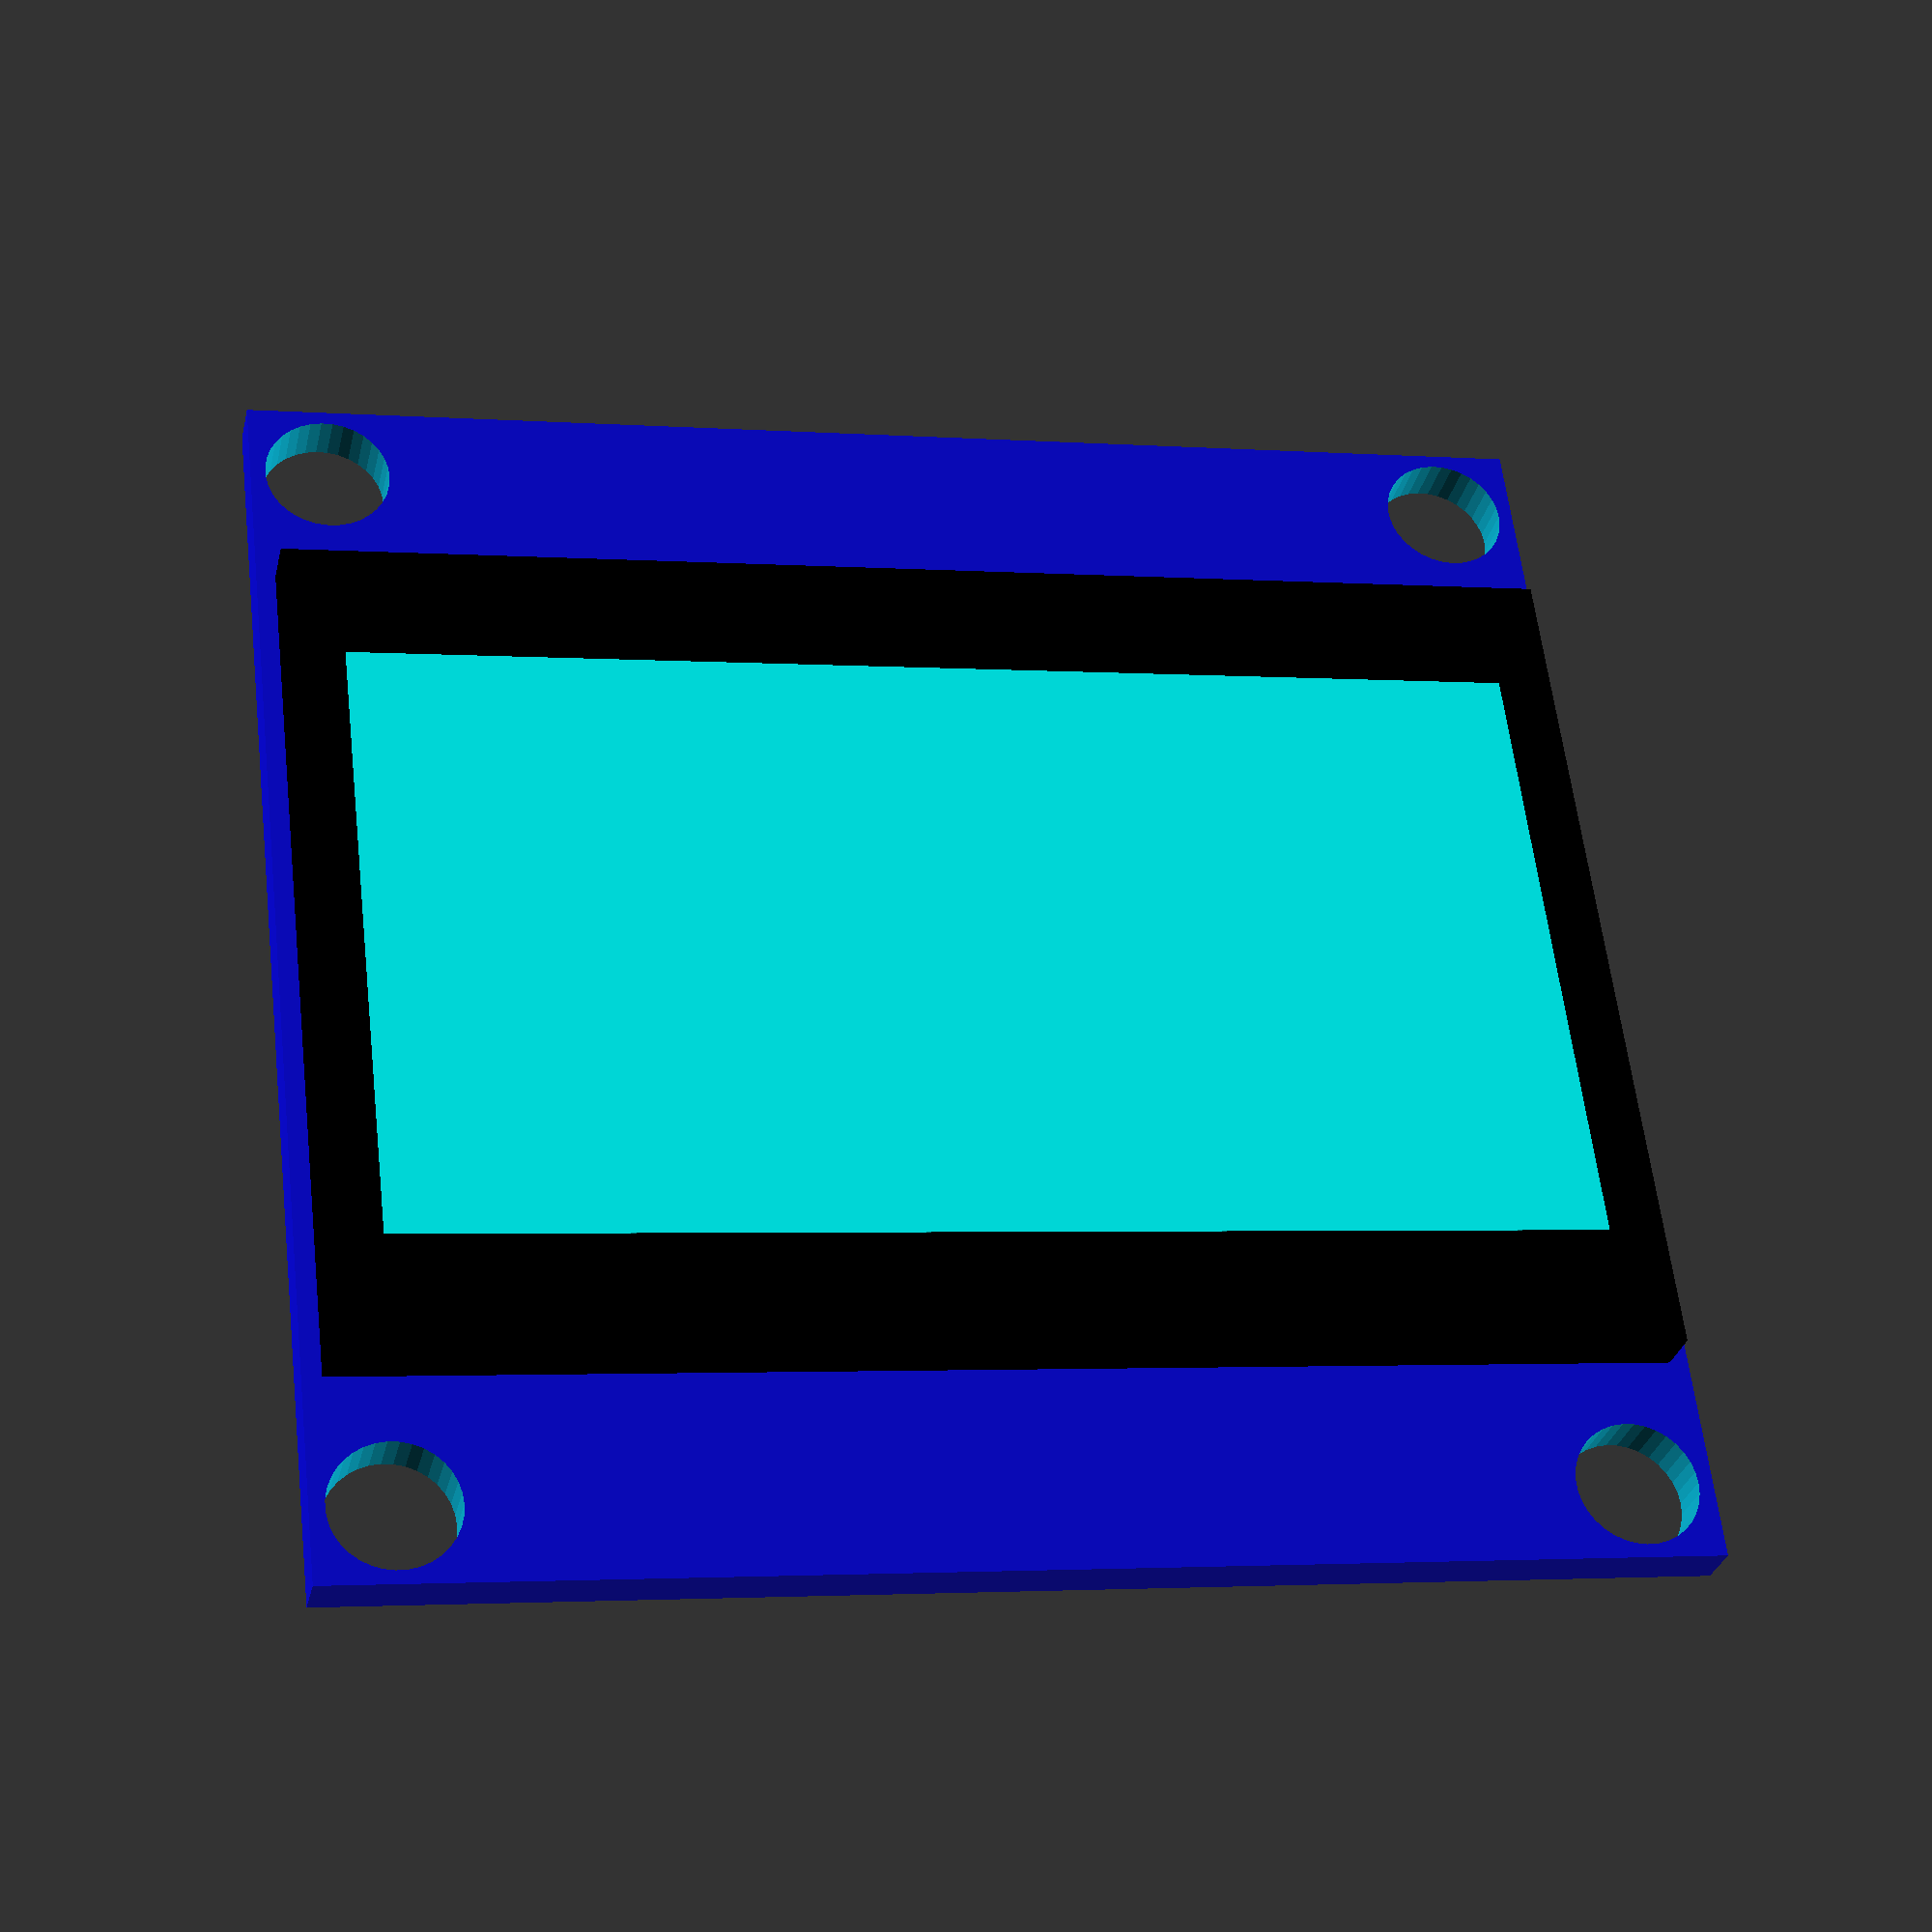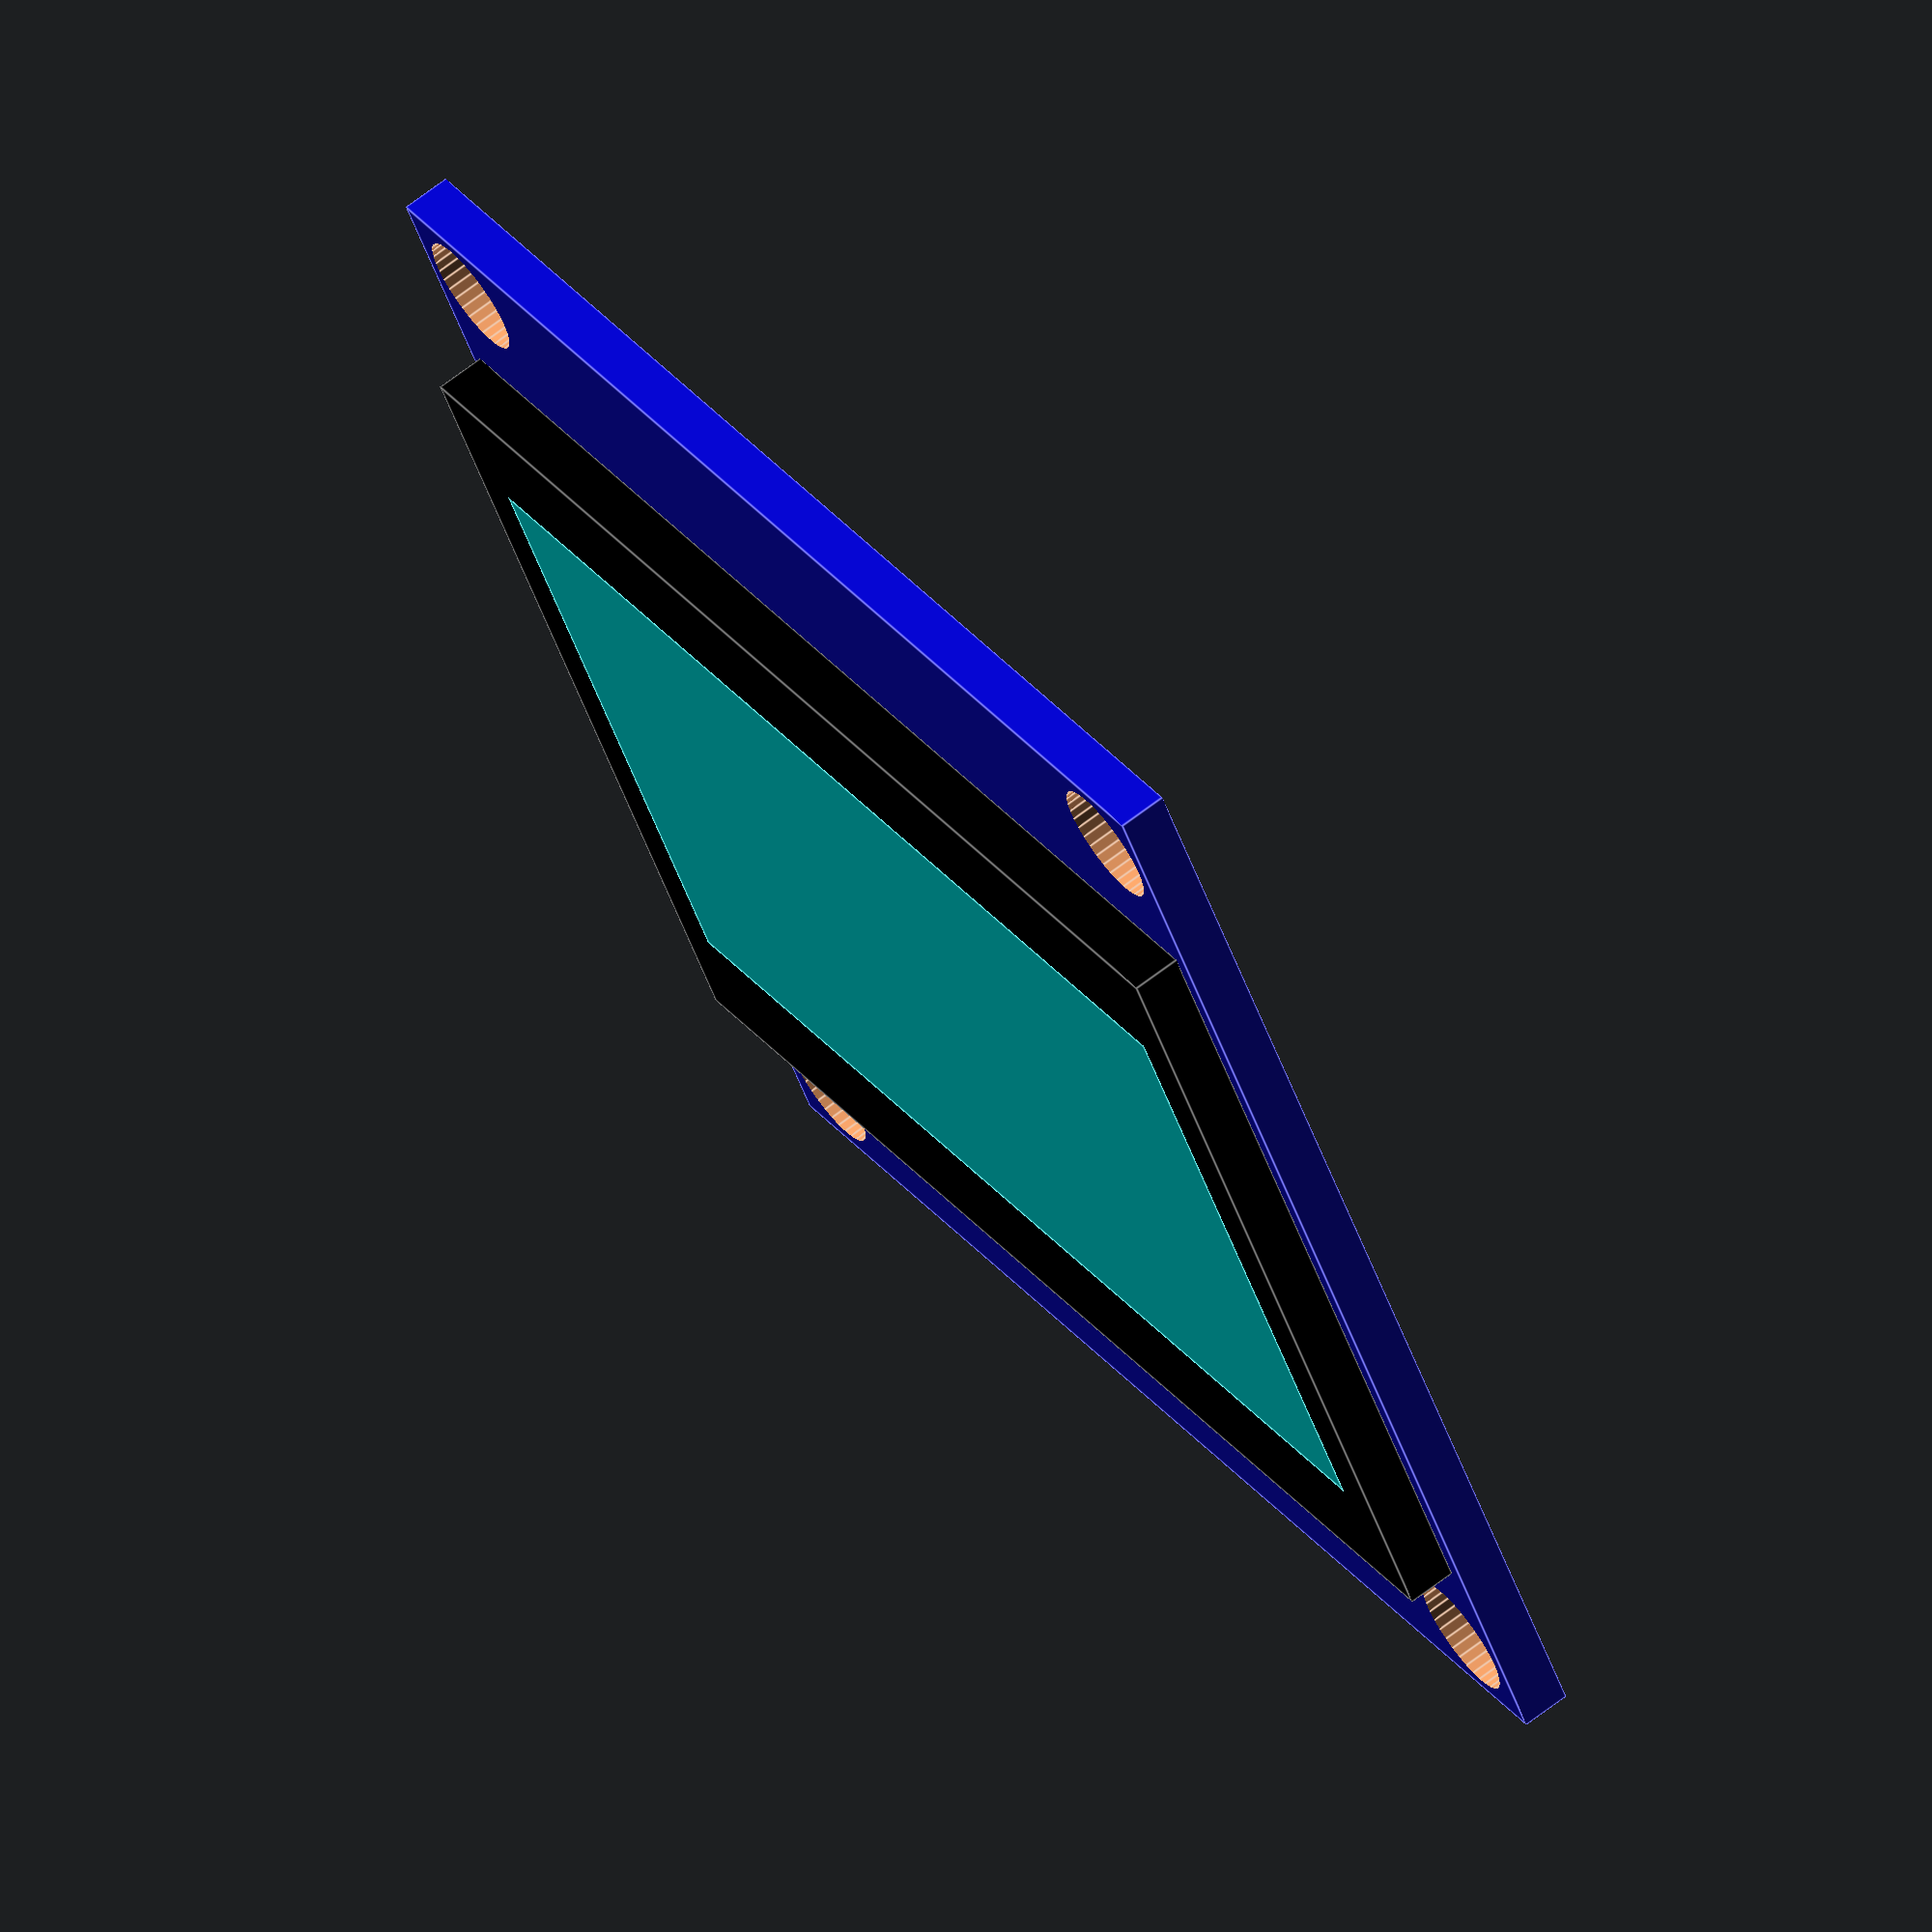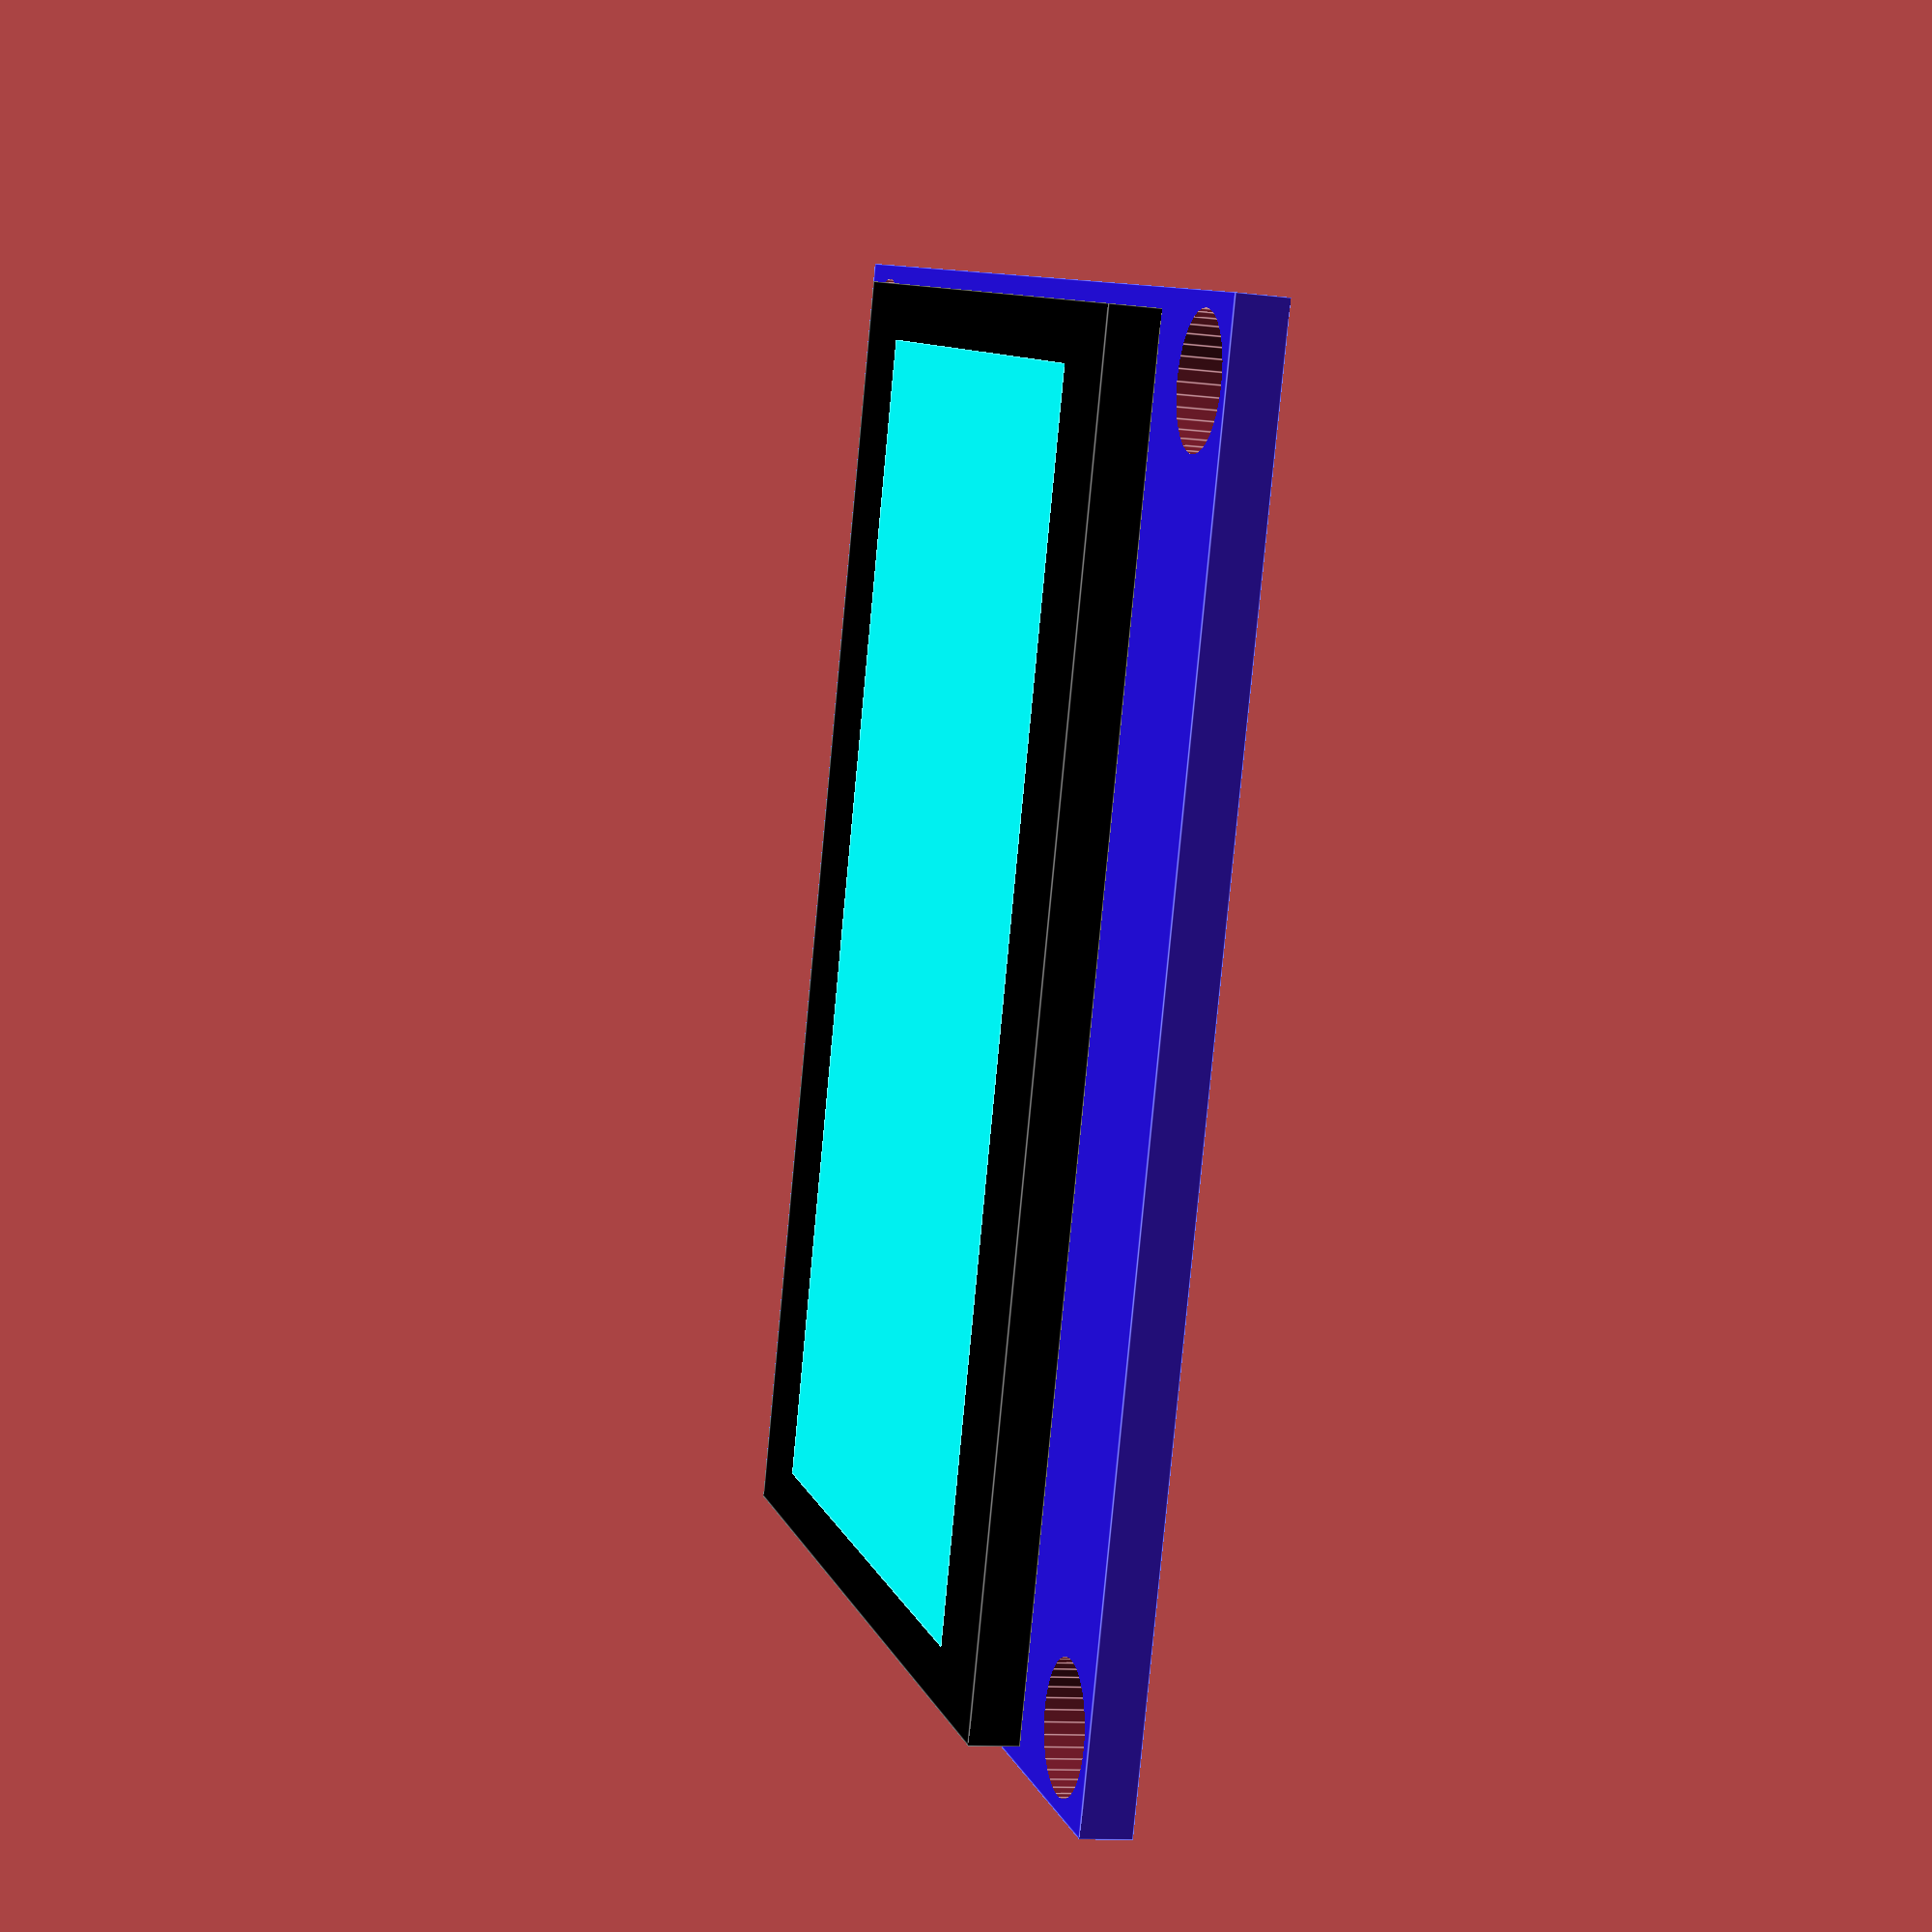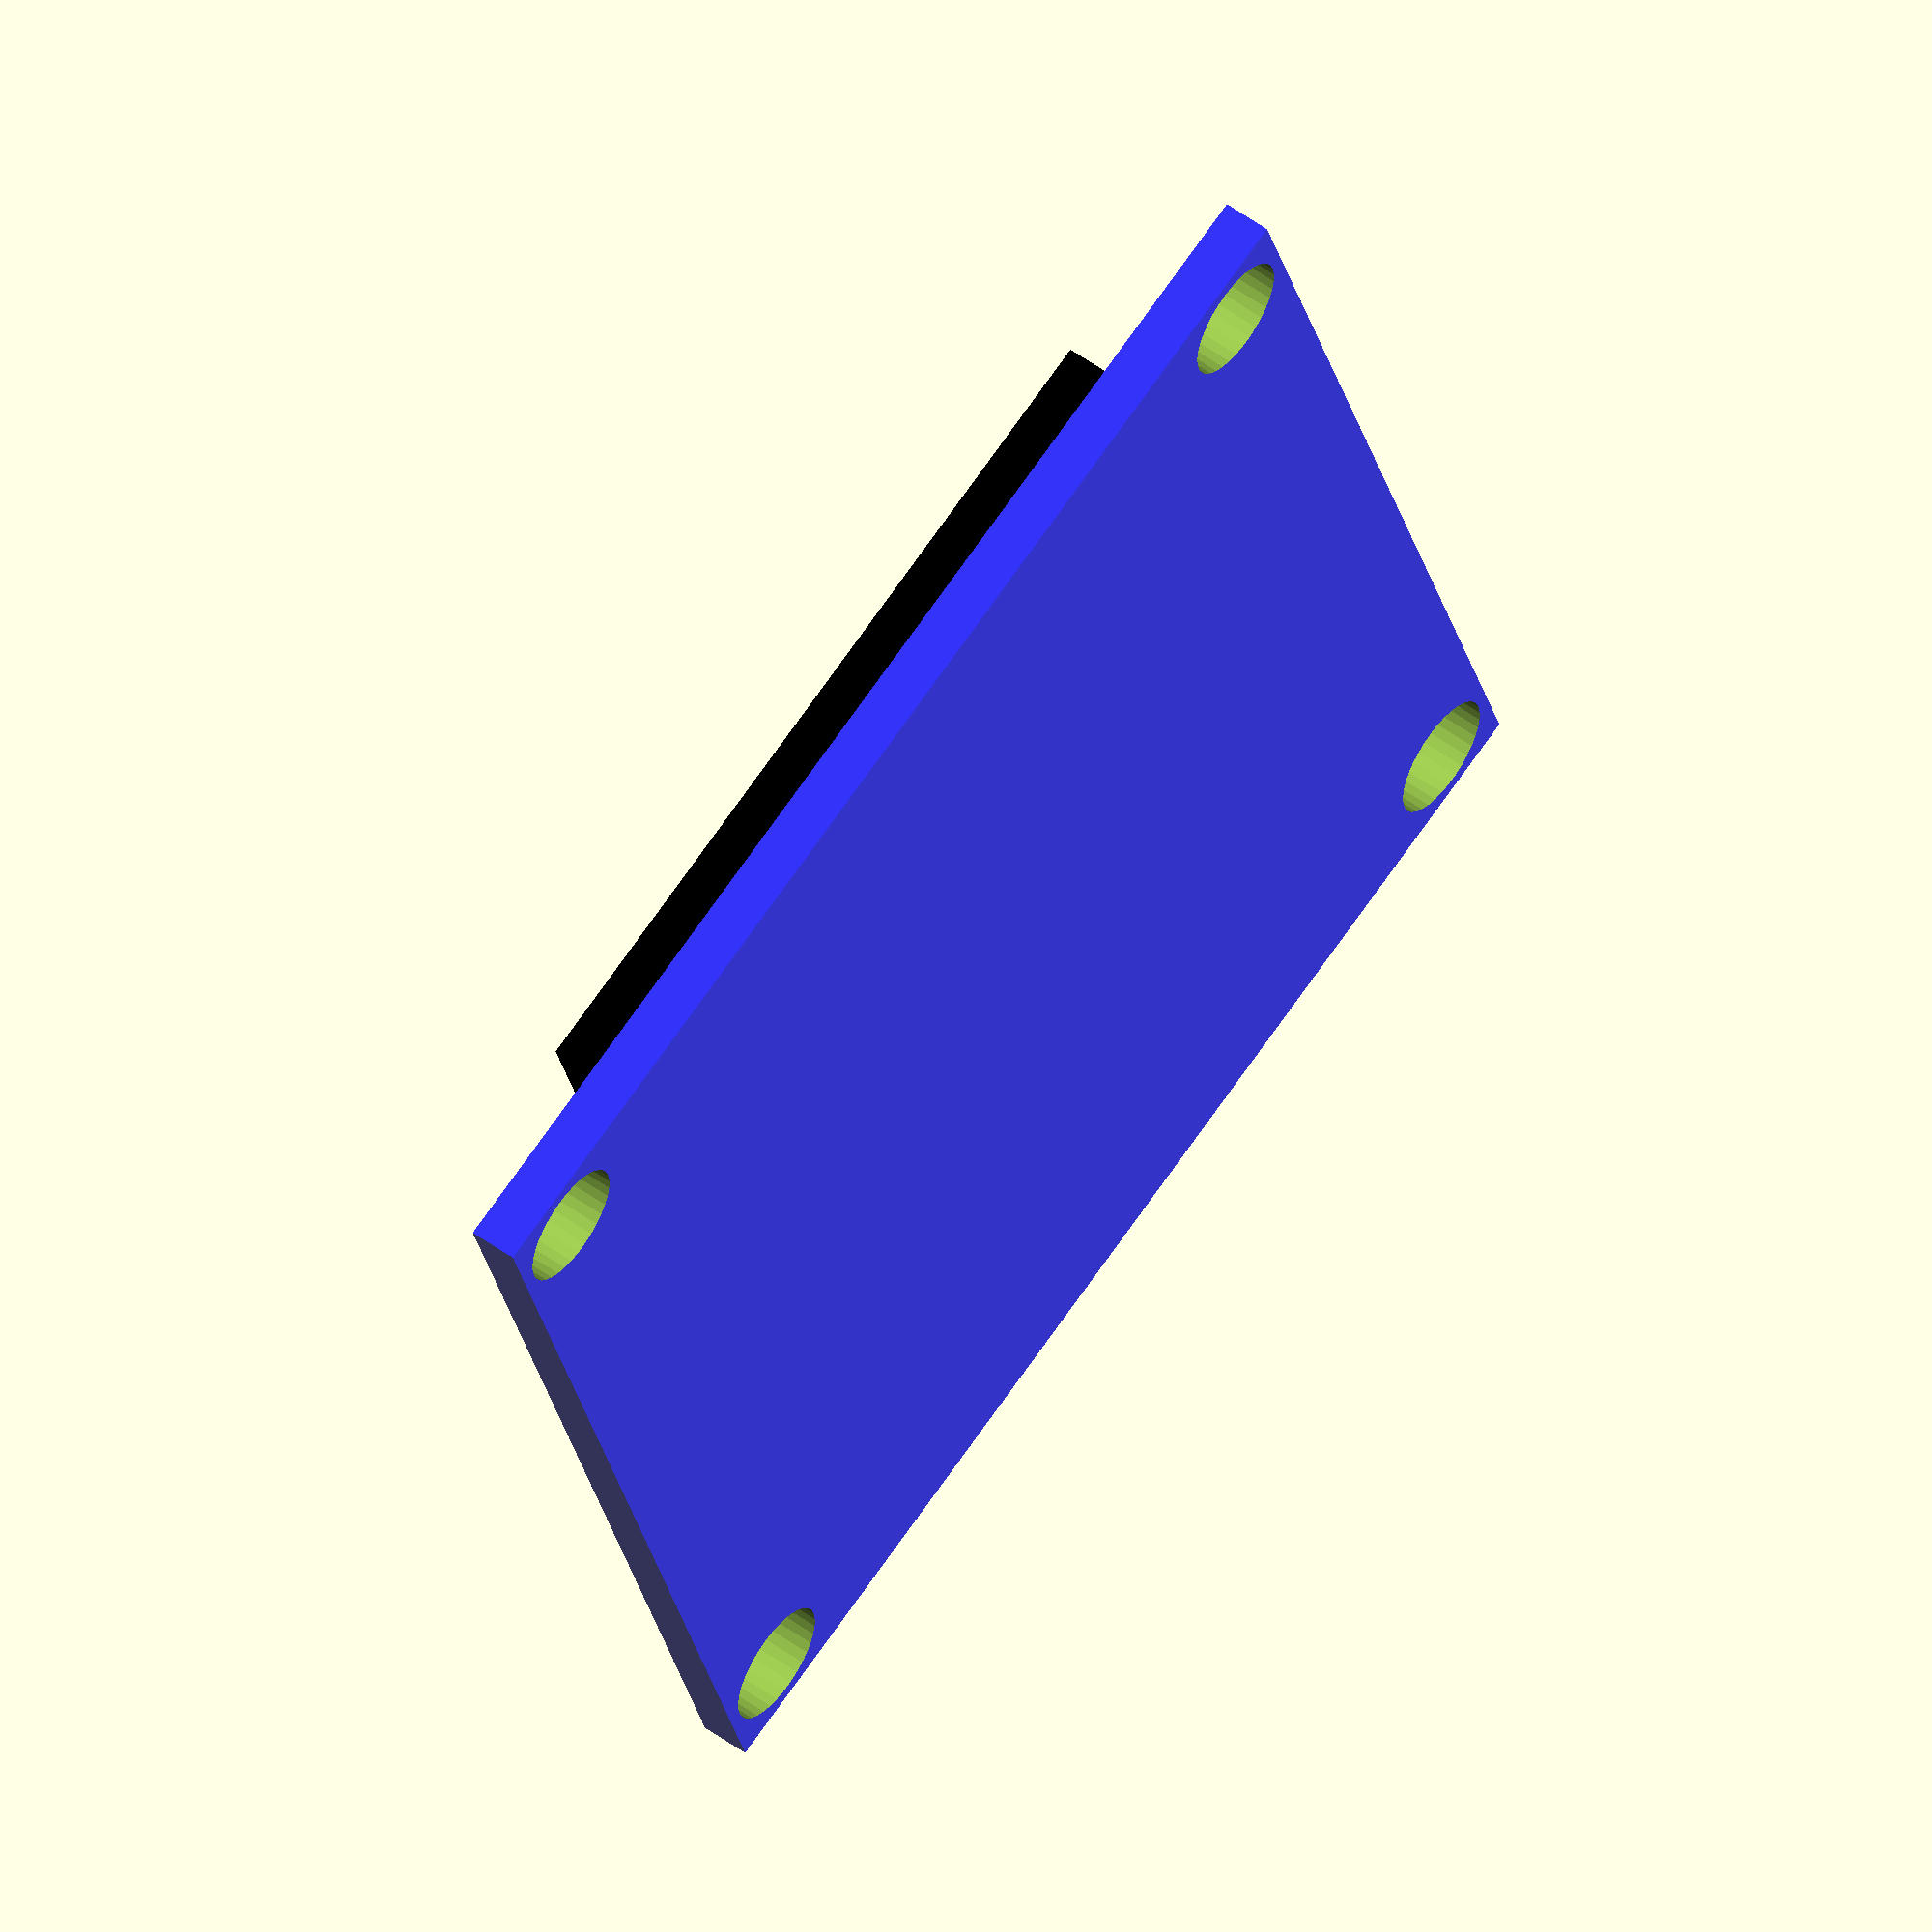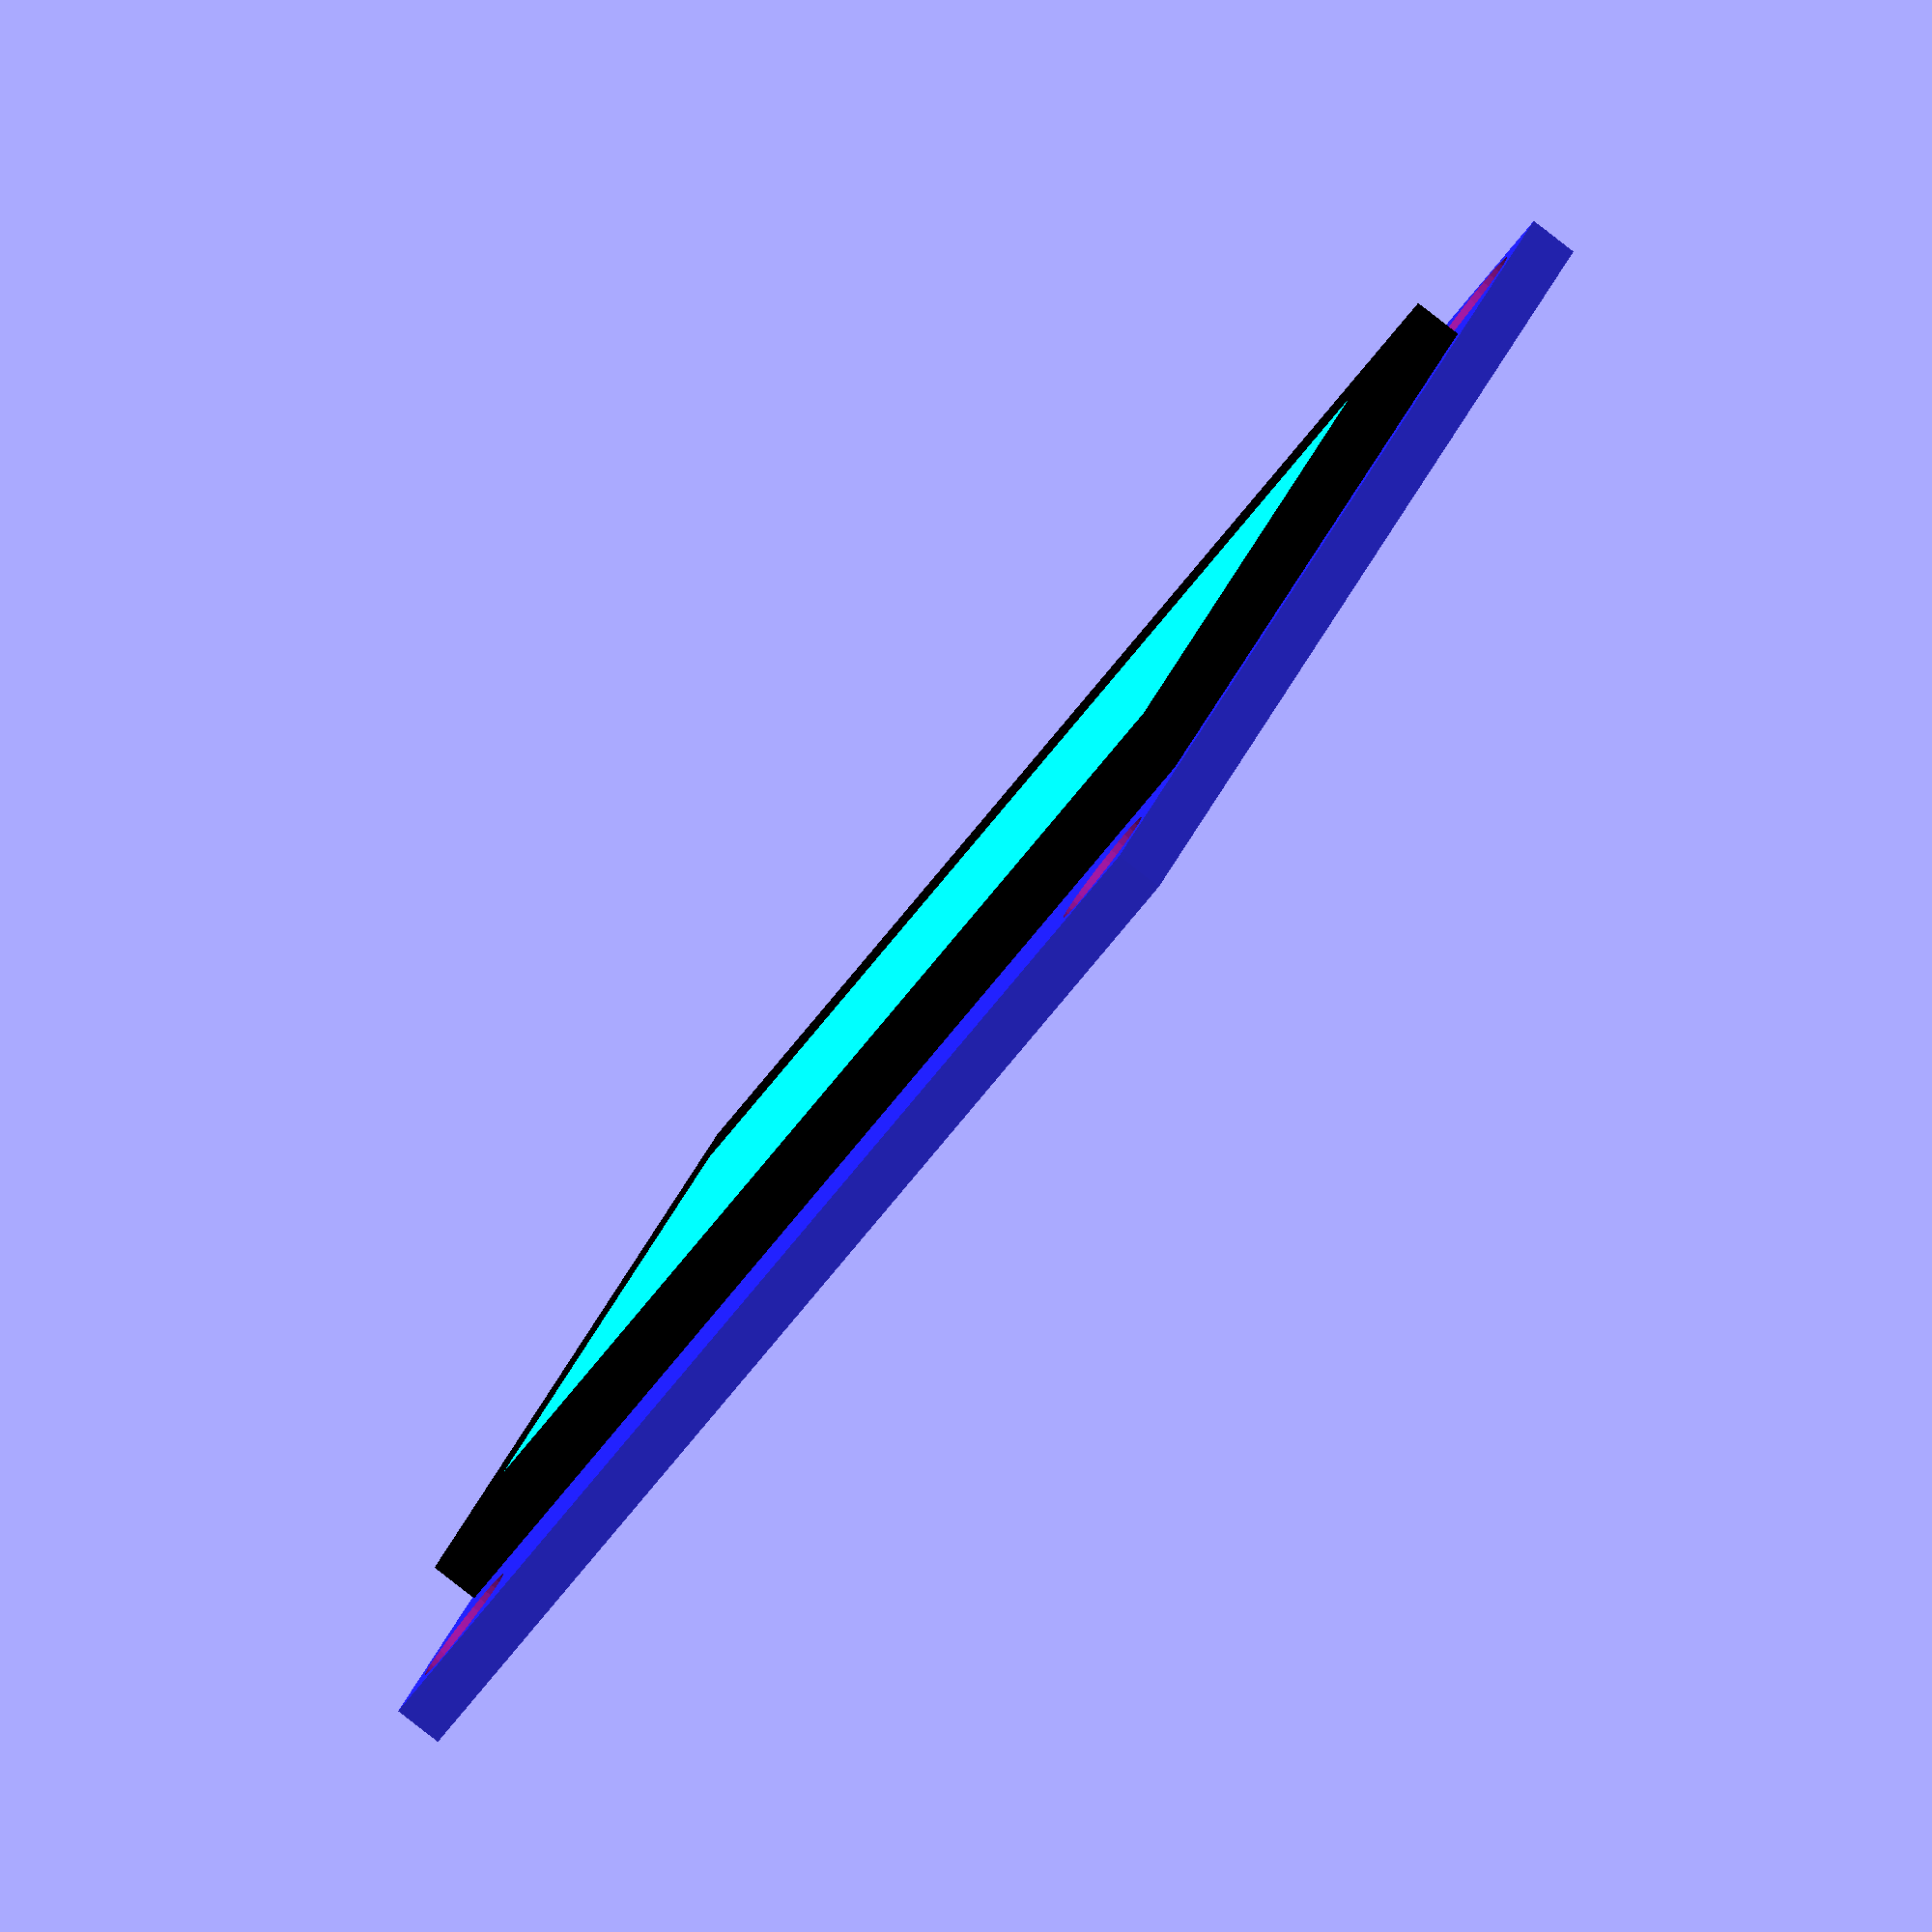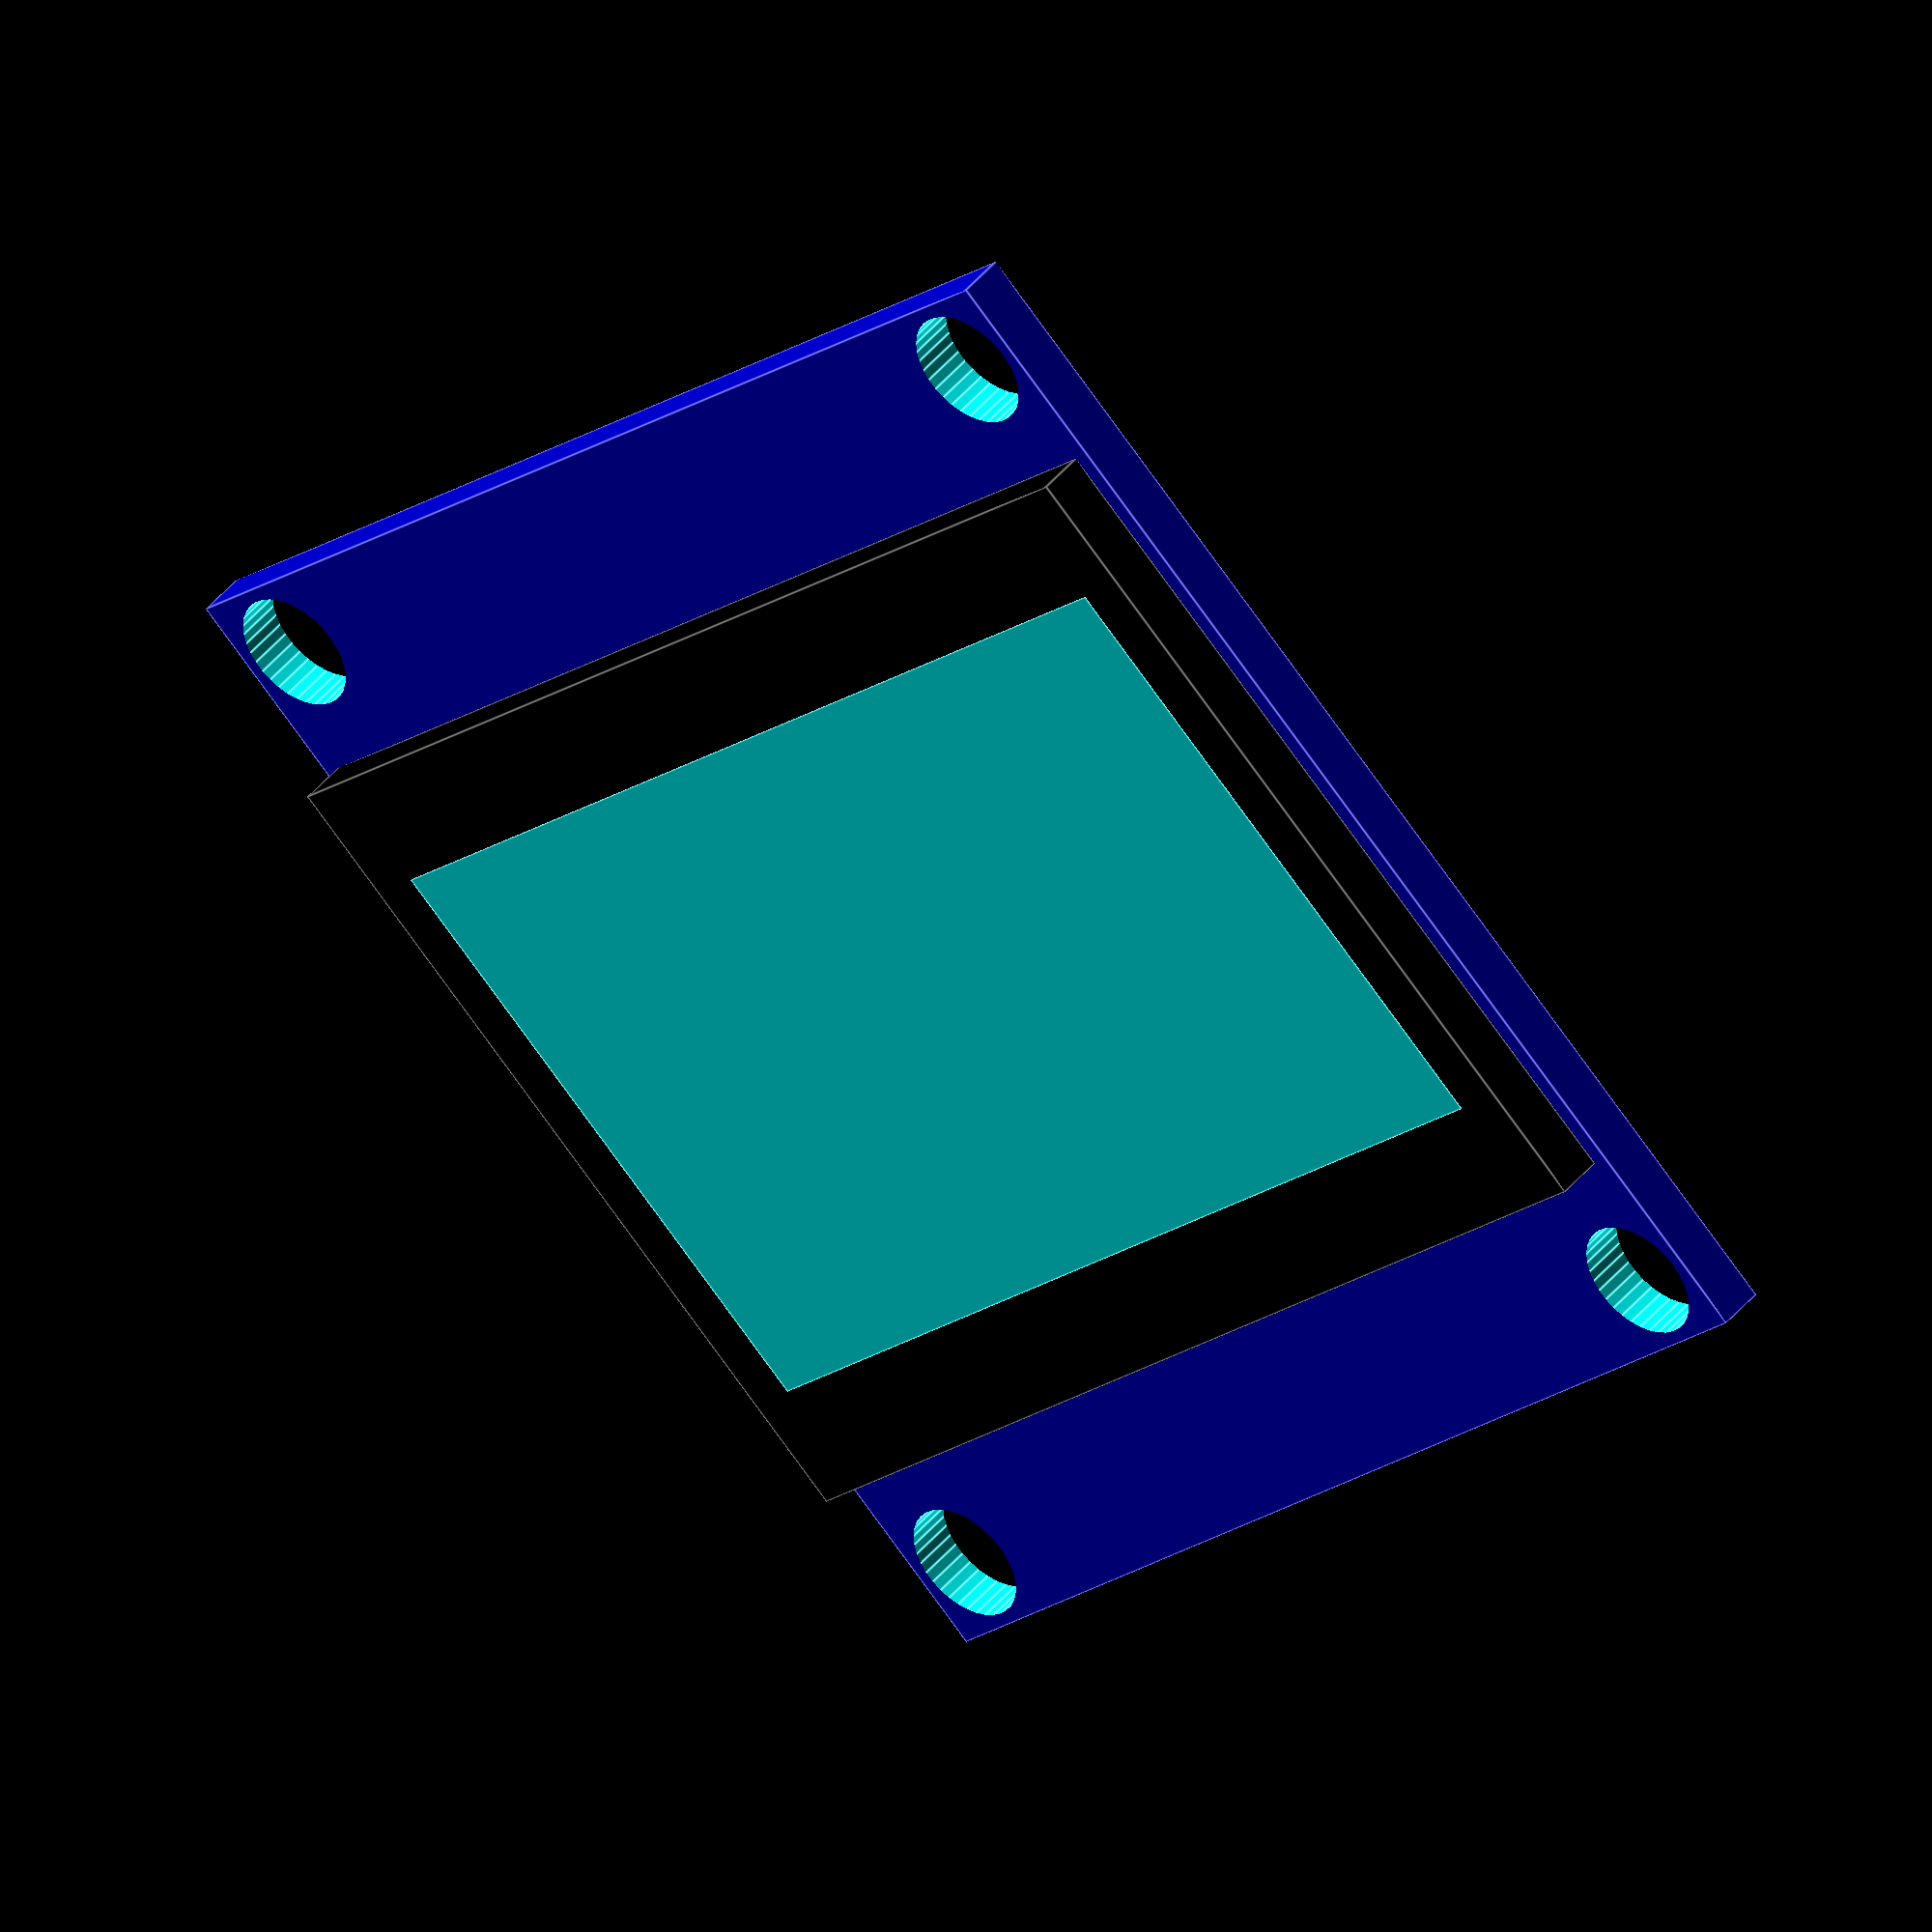
<openscad>
$fs = 0.3;
$fa = 2;
//DIMENSIONI PCB
oled_pcb_x = 35.50;
oled_pcb_y = 33.70;
oled_pcb_z = 1.3;
oled_pcb_hole_diameter =3.3;
oled_pcb_hole_x = 31.42;
oled_pcb_hole_y = 29.70;

//DIMENSIONI SCHERMO
oled_display_x = 31.50;
oled_display_y = 16.70;
oled_display_z = 1.3;

//oled PCB + holes
difference(){
    color("Blue", 0.8)
    cube([oled_pcb_x, oled_pcb_y, oled_pcb_z], center = true);
    translate([oled_pcb_hole_x/2, oled_pcb_hole_y/2, 0])
        cylinder(h=oled_pcb_z+0.2, r=oled_pcb_hole_diameter/2, center = true);
    translate([-oled_pcb_hole_x/2, oled_pcb_hole_y/2, 0])
        cylinder(h=oled_pcb_z+0.2, r=oled_pcb_hole_diameter/2, center = true);
    translate([oled_pcb_hole_x/2, -oled_pcb_hole_y/2, 0])
        cylinder(h=oled_pcb_z+0.2, r=oled_pcb_hole_diameter/2, center = true);
    translate([-oled_pcb_hole_x/2, -oled_pcb_hole_y/2, 0])
        cylinder(h=oled_pcb_z+0.2, r=oled_pcb_hole_diameter/2, center = true);
}
//oled display
translate([0,0,1.3])
    union(){
        translate([0,0,0.001])
        color("Cyan",1.0)
        cube([oled_display_x, oled_display_y, oled_display_z], center=true);
        color("Black", 1.0)
        cube([34.50, 23.0, 1.3], center = true);
    }
</openscad>
<views>
elev=30.7 azim=353.1 roll=347.0 proj=p view=wireframe
elev=111.3 azim=149.3 roll=127.4 proj=o view=edges
elev=11.7 azim=290.3 roll=74.3 proj=p view=edges
elev=304.6 azim=286.3 roll=127.1 proj=o view=solid
elev=84.6 azim=211.2 roll=52.1 proj=o view=solid
elev=315.6 azim=313.5 roll=36.4 proj=o view=edges
</views>
